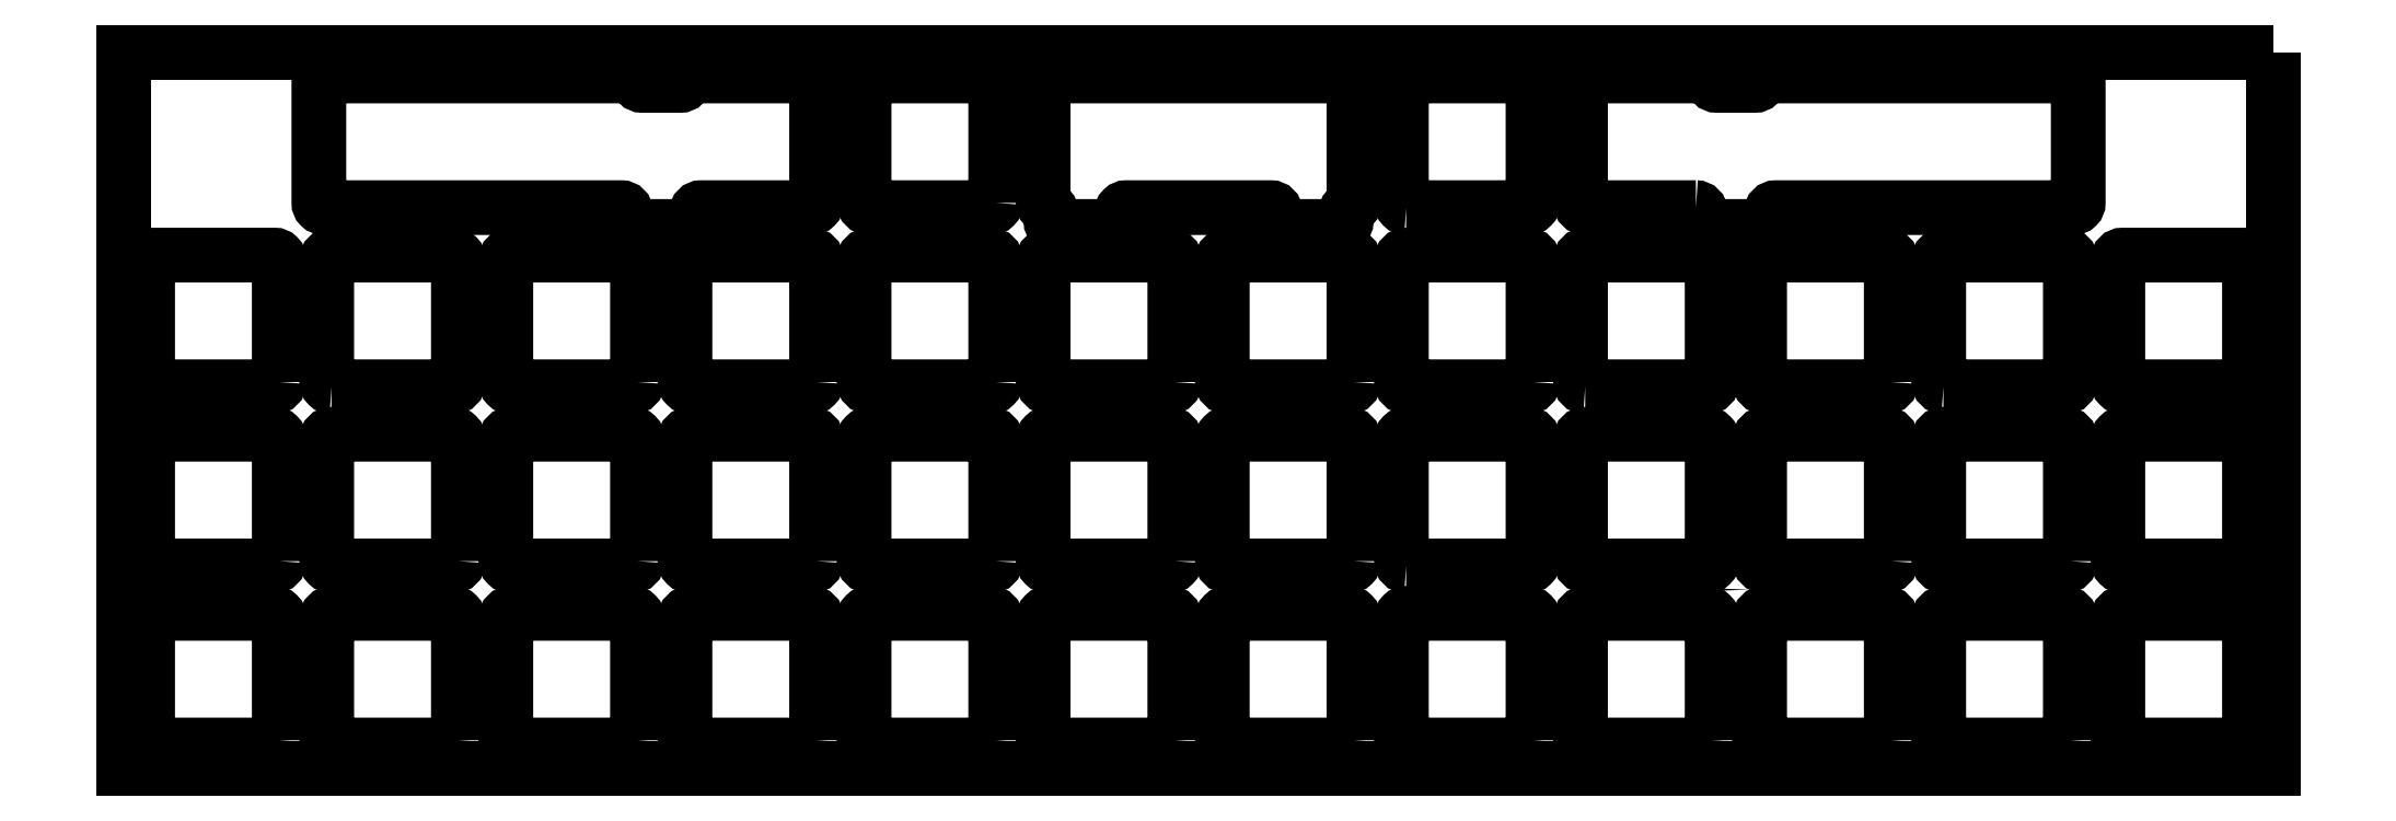
<metadata>
{"format":"dxf","ext":"dxf","renderer":"ezdxf+matplotlib","layout":"modelspace","background":"white","min_lineweight":24,"dpi":150}
</metadata>
<code>
0
SECTION
2
ENTITIES
0
LWPOLYLINE
8
0
90
22
70
1
43
0
10
-168.9
20
73.17
42
-0.4142
10
-169.4
20
72.68
10
-173.5
20
72.68
42
-0.4142
10
-174
20
73.17
42
0.4142
10
-174.5
20
73.67
10
-207.4
20
73.67
42
0.4142
10
-207.9
20
73.17
10
-207.9
20
60.17
42
0.4142
10
-207.4
20
59.68
10
-175.7
20
59.68
42
-0.4142
10
-175.2
20
59.18
10
-175.2
20
58.17
42
0.4142
10
-174.7
20
57.67
10
-168.2
20
57.67
42
0.4142
10
-167.7
20
58.17
10
-167.7
20
59.18
42
-0.4142
10
-167.2
20
59.68
10
-155.4
20
59.68
42
0.4142
10
-154.9
20
60.17
10
-154.9
20
73.17
42
0.4142
10
-155.4
20
73.68
10
-168.4
20
73.67
42
0.4142
0
LWPOLYLINE
8
0
90
22
70
1
43
0
10
-130.4
20
59.68
42
-0.367
10
-130
20
59.19
10
-130
20
58.17
42
0.4142
10
-129.5
20
57.67
10
-123
20
57.67
42
0.4142
10
-122.5
20
58.17
10
-122.5
20
59.18
42
-0.4142
10
-122
20
59.68
10
-106.6
20
59.67
42
-0.4142
10
-106.1
20
59.18
10
-106.1
20
58.17
42
0.4142
10
-105.6
20
57.67
10
-99.11
20
57.67
42
0.4142
10
-98.61
20
58.17
10
-98.61
20
59.19
42
-0.367
10
-98.19
20
59.68
42
0.367
10
-97.78
20
60.17
10
-97.78
20
73.17
42
0.4142
10
-98.28
20
73.68
10
-130.3
20
73.67
42
0.4142
10
-130.8
20
73.17
10
-130.8
20
60.17
42
0.367
0
LWPOLYLINE
8
0
90
22
70
1
43
0
10
-61.4
20
59.68
42
-0.4142
10
-60.9
20
59.18
10
-60.9
20
58.17
42
0.4142
10
-60.4
20
57.67
10
-53.9
20
57.67
42
0.4142
10
-53.4
20
58.17
10
-53.4
20
59.18
42
-0.4142
10
-52.9
20
59.68
10
-21.24
20
59.68
42
0.4142
10
-20.74
20
60.17
10
-20.74
20
73.17
42
0.4142
10
-21.24
20
73.67
10
-54.13
20
73.67
42
0.4142
10
-54.62
20
73.17
42
-0.4142
10
-55.12
20
72.67
10
-59.18
20
72.67
42
-0.4142
10
-59.68
20
73.17
42
0.4142
10
-60.17
20
73.67
10
-73.17
20
73.67
42
0.4142
10
-73.67
20
73.17
10
-73.67
20
60.17
42
0.4142
10
-73.17
20
59.68
0
CIRCLE
8
0
10
-57.15
20
19.05
30
0
40
1.5
210
0
220
0
230
1
0
LWPOLYLINE
8
0
90
8
70
1
43
0
10
-116.8
20
41.12
42
-0.4142
10
-117.3
20
40.62
10
-130.3
20
40.62
42
-0.4142
10
-130.8
20
41.12
10
-130.8
20
54.13
42
-0.4142
10
-130.3
20
54.62
10
-117.3
20
54.63
42
-0.4142
10
-116.8
20
54.13
0
LWPOLYLINE
8
0
90
8
70
1
43
0
10
-154.9
20
3.025
42
-0.4142
10
-155.4
20
2.525
10
-168.4
20
2.525
42
-0.4142
10
-168.9
20
3.025
10
-168.9
20
16.02
42
-0.4142
10
-168.4
20
16.53
10
-155.4
20
16.53
42
-0.4142
10
-154.9
20
16.02
0
LWPOLYLINE
8
0
90
8
70
1
43
0
10
-174
20
22.07
10
-174
20
35.08
42
0.4142
10
-174.5
20
35.58
10
-187.5
20
35.58
42
0.4142
10
-188
20
35.08
10
-188
20
22.07
42
0.4142
10
-187.5
20
21.58
10
-174.5
20
21.58
42
0.4142
0
LWPOLYLINE
8
0
90
8
70
1
43
0
10
-97.78
20
22.07
42
-0.4142
10
-98.28
20
21.58
10
-111.3
20
21.57
42
-0.4142
10
-111.8
20
22.07
10
-111.8
20
35.08
42
-0.4142
10
-111.3
20
35.58
10
-98.28
20
35.58
42
-0.4142
10
-97.78
20
35.08
0
LWPOLYLINE
8
0
90
8
70
1
43
0
10
-135.9
20
3.025
10
-135.9
20
16.02
42
0.4142
10
-136.4
20
16.52
10
-149.4
20
16.53
42
0.4142
10
-149.9
20
16.02
10
-149.9
20
3.025
42
0.4142
10
-149.4
20
2.525
10
-136.4
20
2.525
42
0.4142
0
LWPOLYLINE
8
0
90
8
70
1
43
0
10
-92.22
20
21.57
42
-0.4142
10
-92.73
20
22.07
10
-92.73
20
35.08
42
-0.4142
10
-92.22
20
35.58
10
-79.22
20
35.58
42
-0.4142
10
-78.72
20
35.08
10
-78.73
20
22.07
42
-0.4142
10
-79.22
20
21.58
0
LWPOLYLINE
8
0
90
8
70
1
43
0
10
-212.1
20
3.025
42
-0.4142
10
-212.6
20
2.525
10
-225.6
20
2.525
42
-0.4142
10
-226.1
20
3.025
10
-226.1
20
16.02
42
-0.4142
10
-225.6
20
16.53
10
-212.6
20
16.52
42
-0.4142
10
-212.1
20
16.02
0
LWPOLYLINE
8
0
90
8
70
1
43
0
10
-116.8
20
3.025
10
-116.8
20
16.02
42
0.4142
10
-117.3
20
16.52
10
-130.3
20
16.53
42
0.4142
10
-130.8
20
16.02
10
-130.8
20
3.025
42
0.4142
10
-130.3
20
2.525
10
-117.3
20
2.525
42
0.4142
0
LWPOLYLINE
8
0
90
8
70
1
43
0
10
-116.8
20
22.07
42
-0.4142
10
-117.3
20
21.58
10
-130.3
20
21.57
42
-0.4142
10
-130.8
20
22.07
10
-130.8
20
35.08
42
-0.4142
10
-130.3
20
35.58
10
-117.3
20
35.58
42
-0.4142
10
-116.8
20
35.08
0
LWPOLYLINE
8
0
90
8
70
1
43
0
10
-97.77
20
3.025
42
-0.4142
10
-98.28
20
2.525
10
-111.3
20
2.525
42
-0.4142
10
-111.8
20
3.025
10
-111.8
20
16.02
42
-0.4142
10
-111.3
20
16.53
10
-98.28
20
16.53
42
-0.4142
10
-97.78
20
16.02
0
LWPOLYLINE
8
0
90
8
70
1
43
0
10
-193
20
22.07
10
-193
20
35.08
42
0.4142
10
-193.5
20
35.58
10
-206.5
20
35.58
42
0.4142
10
-207
20
35.08
10
-207
20
22.07
42
0.4142
10
-206.5
20
21.58
10
-193.5
20
21.58
42
0.4142
0
LWPOLYLINE
8
0
90
8
70
1
43
0
10
-135.9
20
22.07
10
-135.9
20
35.08
42
0.4142
10
-136.4
20
35.58
10
-149.4
20
35.58
42
0.4142
10
-149.9
20
35.08
10
-149.9
20
22.07
42
0.4142
10
-149.4
20
21.58
10
-136.4
20
21.58
42
0.4142
0
LWPOLYLINE
8
0
90
8
70
1
43
0
10
-193
20
3.025
42
-0.4142
10
-193.5
20
2.525
10
-206.5
20
2.525
42
-0.4142
10
-207
20
3.025
10
-207
20
16.02
42
-0.4142
10
-206.5
20
16.53
10
-193.5
20
16.53
42
-0.4142
10
-193
20
16.02
0
LWPOLYLINE
8
0
90
8
70
1
43
0
10
-40.62
20
22.07
42
-0.4142
10
-41.12
20
21.58
10
-54.13
20
21.58
42
-0.4142
10
-54.62
20
22.07
10
-54.62
20
35.08
42
-0.4142
10
-54.13
20
35.58
10
-41.12
20
35.58
42
-0.4142
10
-40.62
20
35.08
0
LWPOLYLINE
8
0
90
8
70
1
43
0
10
-73.17
20
40.62
42
-0.4142
10
-73.67
20
41.12
10
-73.67
20
54.13
42
-0.4142
10
-73.17
20
54.62
10
-60.17
20
54.62
42
-0.4142
10
-59.68
20
54.13
10
-59.68
20
41.12
42
-0.4142
10
-60.17
20
40.62
0
LWPOLYLINE
8
0
90
8
70
1
43
0
10
-135.9
20
41.12
42
-0.4142
10
-136.4
20
40.62
10
-149.4
20
40.62
42
-0.4142
10
-149.9
20
41.12
10
-149.9
20
54.13
42
-0.4142
10
-149.4
20
54.62
10
-136.4
20
54.63
42
-0.4142
10
-135.9
20
54.13
0
LWPOLYLINE
8
0
90
8
70
1
43
0
10
-92.22
20
59.67
42
-0.4142
10
-92.73
20
60.17
10
-92.73
20
73.17
42
-0.4142
10
-92.22
20
73.67
10
-79.22
20
73.67
42
-0.4142
10
-78.72
20
73.17
10
-78.72
20
60.17
42
-0.4142
10
-79.22
20
59.68
0
LWPOLYLINE
8
0
90
8
70
1
43
0
10
-154.9
20
22.07
42
-0.4142
10
-155.4
20
21.58
10
-168.4
20
21.57
42
-0.4142
10
-168.9
20
22.07
10
-168.9
20
35.08
42
-0.4142
10
-168.4
20
35.58
10
-155.4
20
35.58
42
-0.4142
10
-154.9
20
35.08
0
LWPOLYLINE
8
0
90
8
70
1
43
0
10
-154.9
20
41.12
10
-154.9
20
54.13
42
0.4142
10
-155.4
20
54.62
10
-168.4
20
54.62
42
0.4142
10
-168.9
20
54.13
10
-168.9
20
41.12
42
0.4142
10
-168.4
20
40.62
10
-155.4
20
40.62
42
0.4142
0
LWPOLYLINE
8
0
90
8
70
1
43
0
10
-78.72
20
41.12
42
-0.4142
10
-79.22
20
40.62
10
-92.22
20
40.62
42
-0.4142
10
-92.73
20
41.12
10
-92.73
20
54.13
42
-0.4142
10
-92.22
20
54.62
10
-79.22
20
54.62
42
-0.4142
10
-78.72
20
54.13
0
LWPOLYLINE
8
0
90
8
70
1
43
0
10
-206.5
20
40.63
42
-0.4142
10
-207
20
41.12
10
-207
20
54.13
42
-0.4142
10
-206.5
20
54.62
10
-193.5
20
54.62
42
-0.4142
10
-193
20
54.13
10
-193
20
41.12
42
-0.4142
10
-193.5
20
40.62
0
LWPOLYLINE
8
0
90
8
70
1
43
0
10
-21.58
20
22.07
42
-0.4142
10
-22.07
20
21.58
10
-35.08
20
21.58
42
-0.4142
10
-35.58
20
22.07
10
-35.58
20
35.08
42
-0.4142
10
-35.08
20
35.58
10
-22.07
20
35.58
42
-0.4142
10
-21.58
20
35.08
0
LWPOLYLINE
8
0
90
8
70
1
43
0
10
-212.1
20
41.12
42
-0.4142
10
-212.6
20
40.62
10
-225.6
20
40.62
42
-0.4142
10
-226.1
20
41.12
10
-226.1
20
54.13
42
-0.4142
10
-225.6
20
54.62
10
-212.6
20
54.62
42
-0.4142
10
-212.1
20
54.13
0
LWPOLYLINE
8
0
90
8
70
1
43
0
10
-2.525
20
41.12
42
-0.4142
10
-3.025
20
40.62
10
-16.02
20
40.62
42
-0.4142
10
-16.53
20
41.12
10
-16.52
20
54.13
42
-0.4142
10
-16.02
20
54.62
10
-3.025
20
54.62
42
-0.4142
10
-2.525
20
54.13
0
LWPOLYLINE
8
0
90
8
70
1
43
0
10
-40.62
20
41.12
42
-0.4142
10
-41.12
20
40.62
10
-54.13
20
40.62
42
-0.4142
10
-54.62
20
41.12
10
-54.62
20
54.13
42
-0.4142
10
-54.13
20
54.62
10
-41.12
20
54.62
42
-0.4142
10
-40.62
20
54.13
0
LWPOLYLINE
8
0
90
8
70
1
43
0
10
-59.68
20
22.07
42
-0.4142
10
-60.17
20
21.58
10
-73.17
20
21.58
42
-0.4142
10
-73.67
20
22.07
10
-73.67
20
35.08
42
-0.4142
10
-73.17
20
35.58
10
-60.17
20
35.58
42
-0.4142
10
-59.68
20
35.08
0
LWPOLYLINE
8
0
90
8
70
1
43
0
10
-212.1
20
22.07
10
-212.1
20
35.08
42
0.4142
10
-212.6
20
35.58
10
-225.6
20
35.58
42
0.4142
10
-226.1
20
35.08
10
-226.1
20
22.07
42
0.4142
10
-225.6
20
21.58
10
-212.6
20
21.58
42
0.4142
0
LWPOLYLINE
8
0
90
8
70
1
43
0
10
-174
20
3.025
42
-0.4142
10
-174.5
20
2.525
10
-187.5
20
2.525
42
-0.4142
10
-188
20
3.025
10
-188
20
16.02
42
-0.4142
10
-187.5
20
16.53
10
-174.5
20
16.53
42
-0.4142
10
-174
20
16.02
0
LWPOLYLINE
8
0
90
8
70
1
43
0
10
-2.525
20
22.07
42
-0.4142
10
-3.025
20
21.58
10
-16.02
20
21.57
42
-0.4142
10
-16.53
20
22.07
10
-16.53
20
35.08
42
-0.4142
10
-16.02
20
35.58
10
-3.025
20
35.58
42
-0.4142
10
-2.525
20
35.08
0
LWPOLYLINE
8
0
90
8
70
1
43
0
10
-135.9
20
60.17
10
-135.9
20
73.17
42
0.4142
10
-136.4
20
73.67
10
-149.4
20
73.67
42
0.4142
10
-149.9
20
73.17
10
-149.9
20
60.17
42
0.4142
10
-149.4
20
59.68
10
-136.4
20
59.68
42
0.4142
0
LWPOLYLINE
8
0
90
8
70
1
43
0
10
-59.68
20
3.025
42
-0.4142
10
-60.17
20
2.525
10
-73.17
20
2.525
42
-0.4142
10
-73.67
20
3.025
10
-73.67
20
16.02
42
-0.4142
10
-73.17
20
16.53
10
-60.17
20
16.53
42
-0.4142
10
-59.68
20
16.02
0
LWPOLYLINE
8
0
90
8
70
1
43
0
10
-97.78
20
41.12
42
-0.4142
10
-98.28
20
40.62
10
-111.3
20
40.62
42
-0.4142
10
-111.8
20
41.12
10
-111.8
20
54.13
42
-0.4142
10
-111.3
20
54.62
10
-98.28
20
54.63
42
-0.4142
10
-97.78
20
54.13
0
LWPOLYLINE
8
0
90
8
70
1
43
0
10
-40.62
20
3.025
42
-0.4142
10
-41.12
20
2.525
10
-54.13
20
2.525
42
-0.4142
10
-54.62
20
3.025
10
-54.62
20
16.02
42
-0.4142
10
-54.13
20
16.53
10
-41.12
20
16.52
42
-0.4142
10
-40.62
20
16.02
0
LWPOLYLINE
8
0
90
8
70
1
43
0
10
-16.02
20
2.525
42
-0.4142
10
-16.53
20
3.025
10
-16.53
20
16.02
42
-0.4142
10
-16.02
20
16.53
10
-3.025
20
16.53
42
-0.4142
10
-2.525
20
16.02
10
-2.525
20
3.025
42
-0.4142
10
-3.025
20
2.525
0
LWPOLYLINE
8
0
90
8
70
1
43
0
10
-78.72
20
3.025
42
-0.4142
10
-79.22
20
2.525
10
-92.22
20
2.525
42
-0.4142
10
-92.73
20
3.025
10
-92.73
20
16.02
42
-0.4142
10
-92.22
20
16.53
10
-79.22
20
16.53
42
-0.4142
10
-78.72
20
16.02
0
LWPOLYLINE
8
0
90
8
70
1
43
0
10
-21.58
20
3.025
42
-0.4142
10
-22.07
20
2.525
10
-35.08
20
2.525
42
-0.4142
10
-35.58
20
3.025
10
-35.58
20
16.02
42
-0.4142
10
-35.08
20
16.53
10
-22.07
20
16.53
42
-0.4142
10
-21.58
20
16.02
0
LWPOLYLINE
8
0
90
8
70
1
43
0
10
-174
20
41.12
42
-0.4142
10
-174.5
20
40.62
10
-187.5
20
40.62
42
-0.4142
10
-188
20
41.12
10
-188
20
54.13
42
-0.4142
10
-187.5
20
54.62
10
-174.5
20
54.62
42
-0.4142
10
-174
20
54.13
0
LWPOLYLINE
8
0
90
8
70
1
43
0
10
-35.08
20
40.62
42
-0.4142
10
-35.58
20
41.12
10
-35.58
20
54.13
42
-0.4142
10
-35.08
20
54.62
10
-22.07
20
54.62
42
-0.4142
10
-21.58
20
54.13
10
-21.58
20
41.12
42
-0.4142
10
-22.07
20
40.62
0
LWPOLYLINE
8
0
90
4
70
1
43
0
10
0
20
76.2
10
0
20
0
10
-228.6
20
0
10
-228.6
20
76.2
0
ENDSEC
0
EOF

</code>
